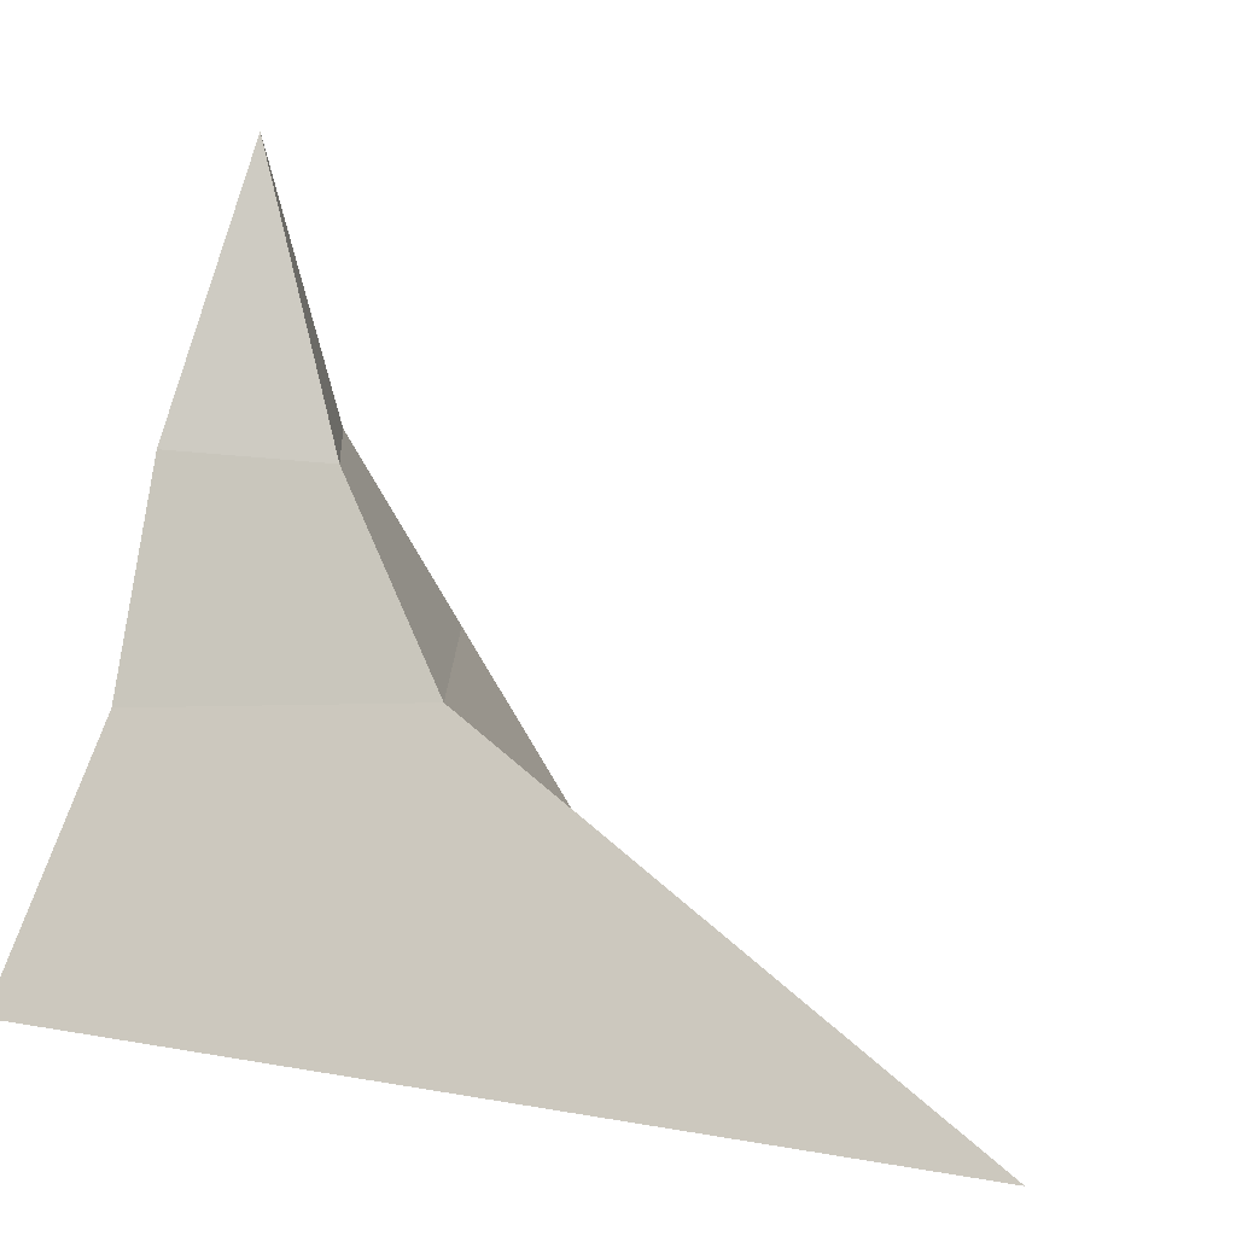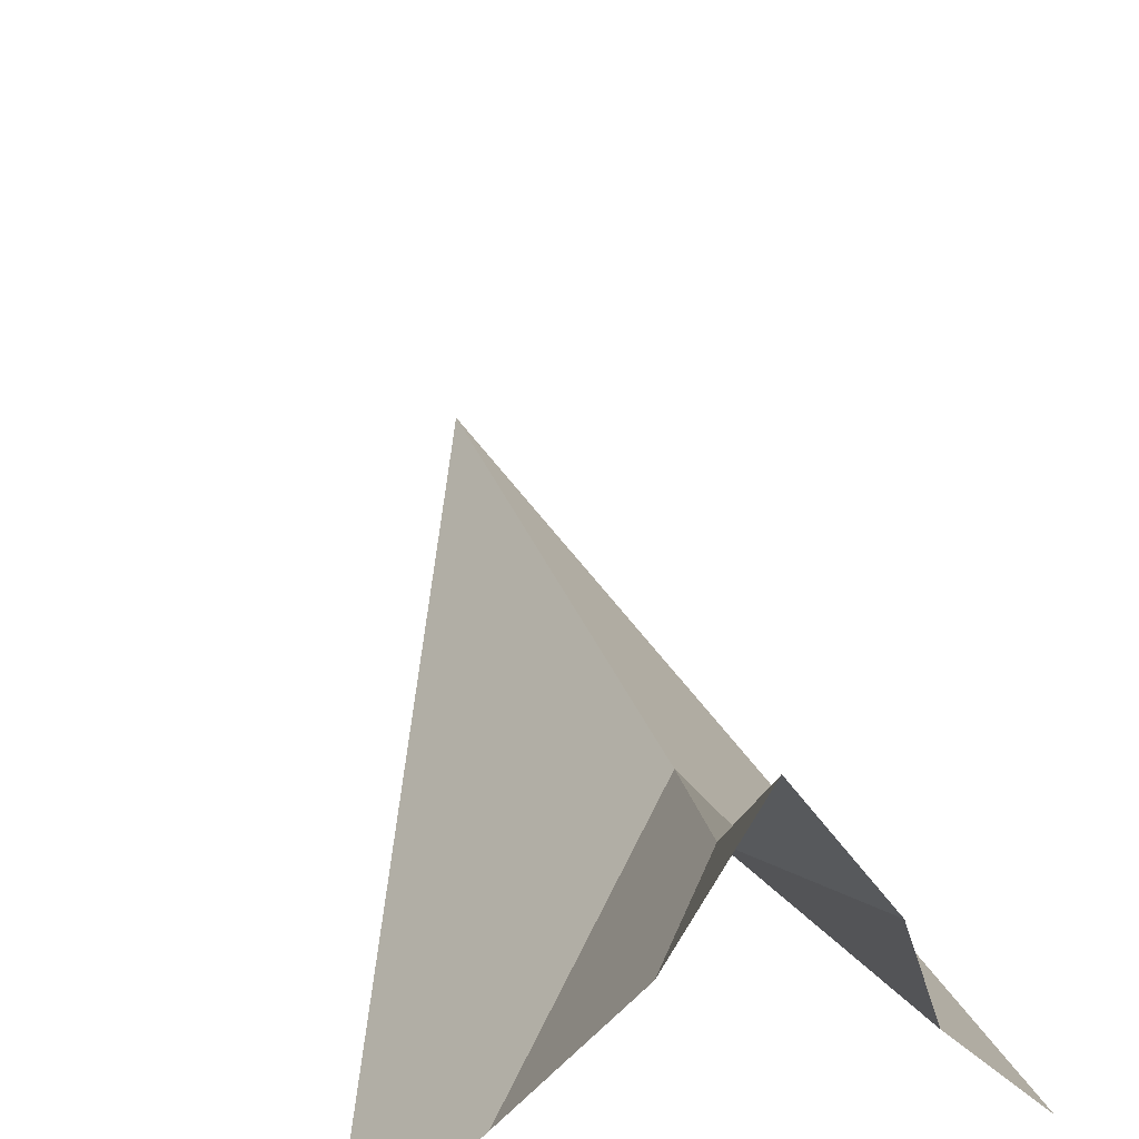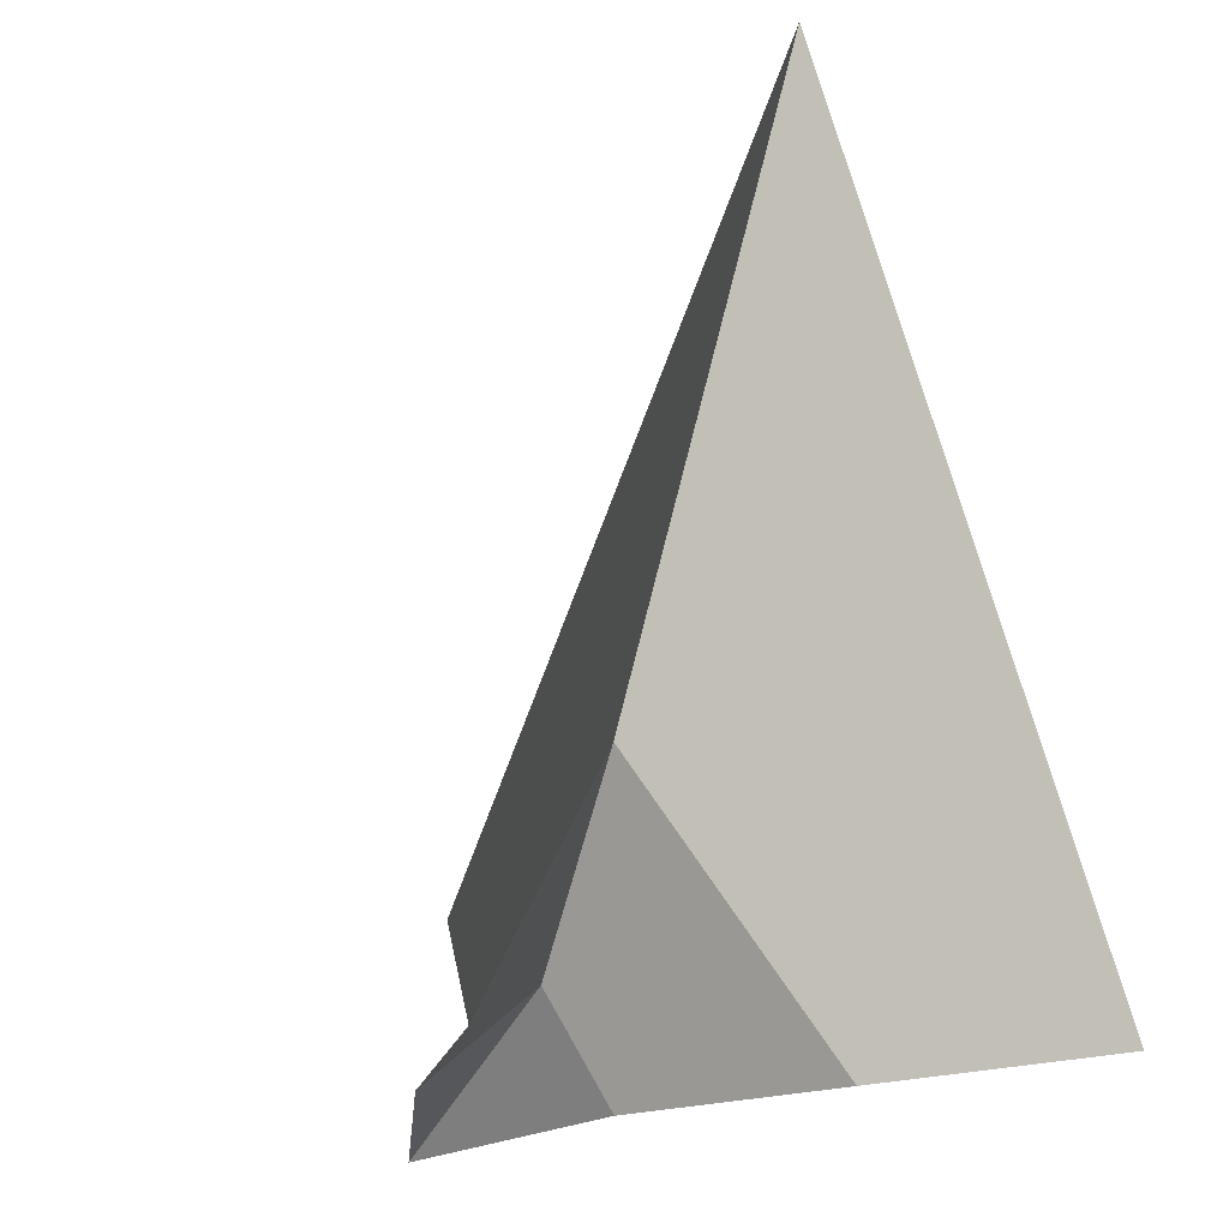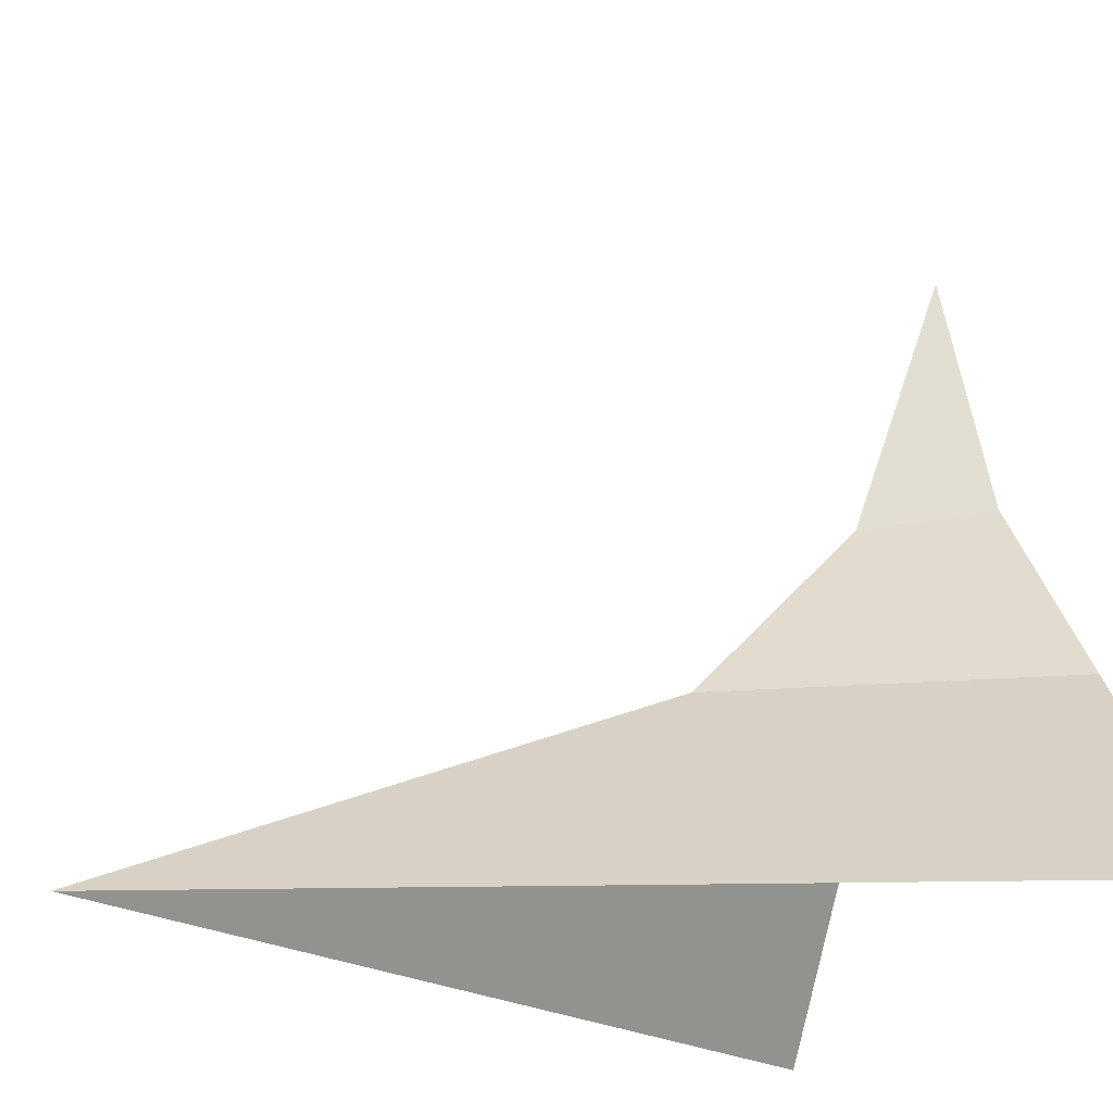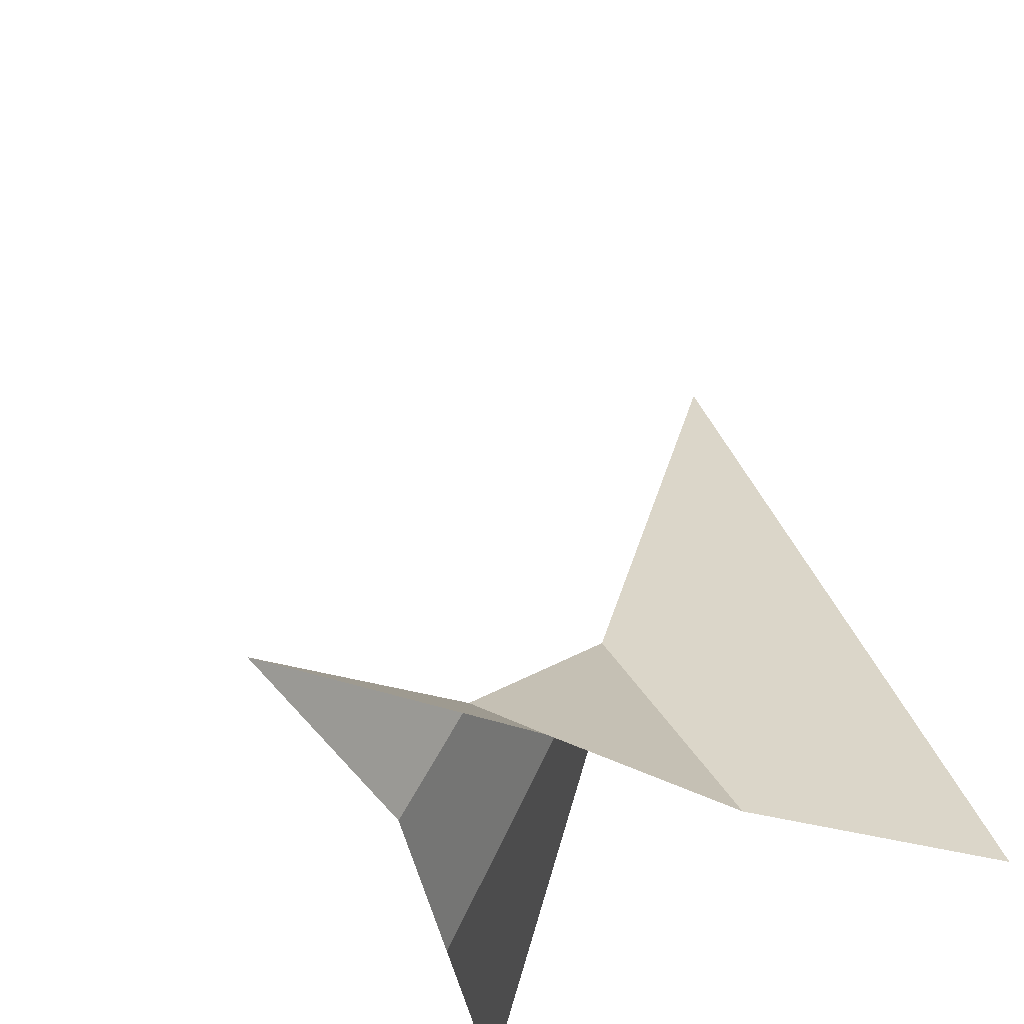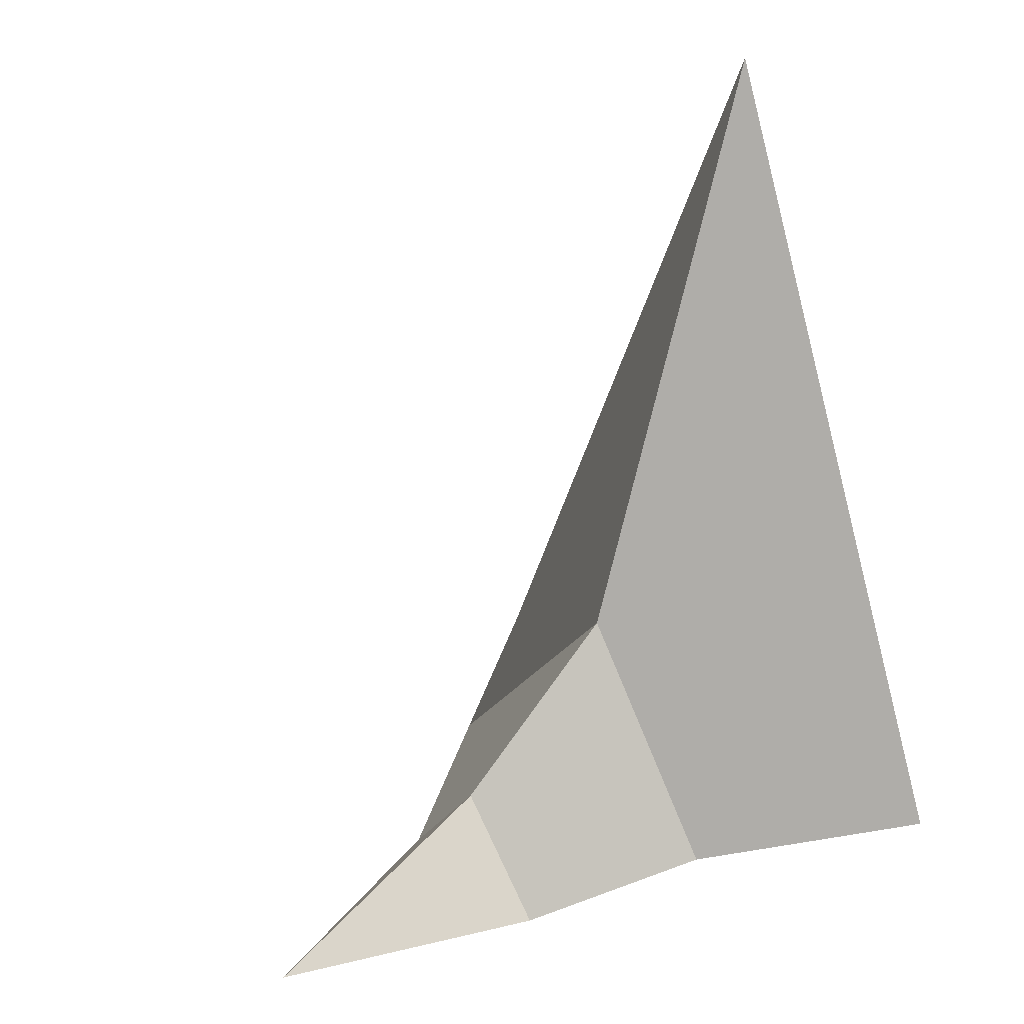
<metadata>
{"format":"obj","ext":"obj","renderer":"f3d","projection":"perspective","resolution":1024,"background":"white","views":[{"elev":10.8,"azim":139.4,"up":"+Z"},{"elev":55.7,"azim":-15.2,"up":"+Z"},{"elev":-23.4,"azim":151.9,"up":"+Y"},{"elev":-19.3,"azim":-117.9,"up":"+Z"},{"elev":-43.0,"azim":44.1,"up":"+Y"},{"elev":31.1,"azim":47.9,"up":"+Y"}]}
</metadata>
<code>
o Root_1_Plane.002
v -0.142 -0 0.1662
v -0.08852 -0 0.2457
v -0.000875 0.1036 0.248
v -0.01941 0.3298 0.152
v -0.008165 -0 0.4185
v -0.008743 0.03998 0.3144
v -0.03915 -0 0.3192
v 0.05384 -0 0.2369
v 0.1042 -0 0.1438
v 0.03423 -0 0.3189
f 1 2 3 4
f 5 6 7
f 4 3 8 9
f 5 10 6
f 6 10 8 3
f 7 6 3 2

</code>
